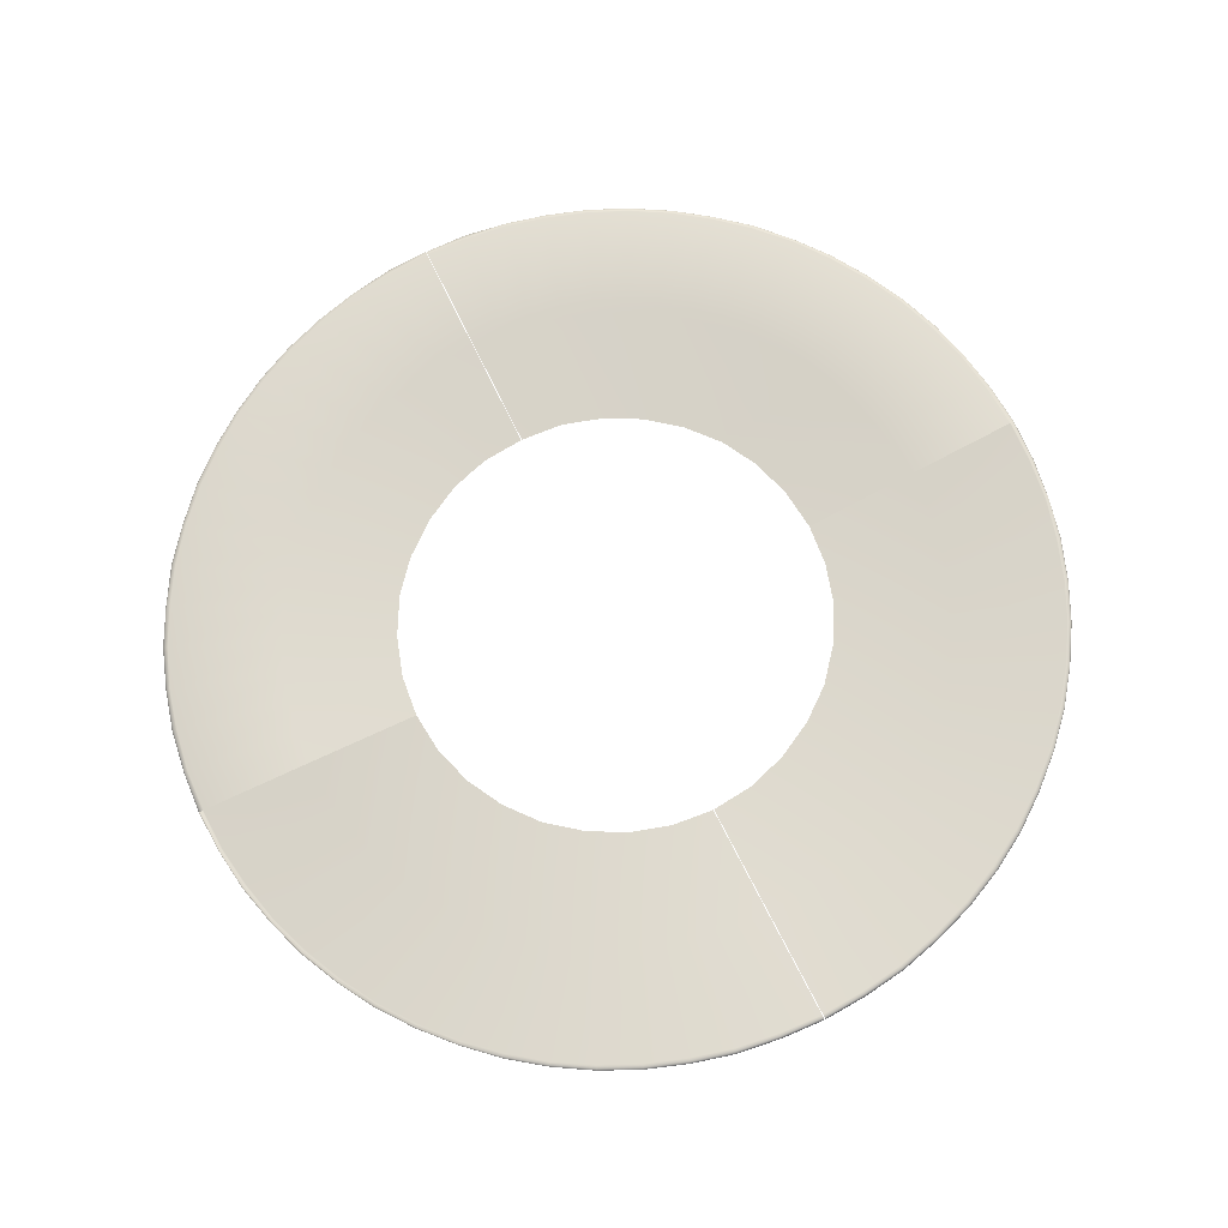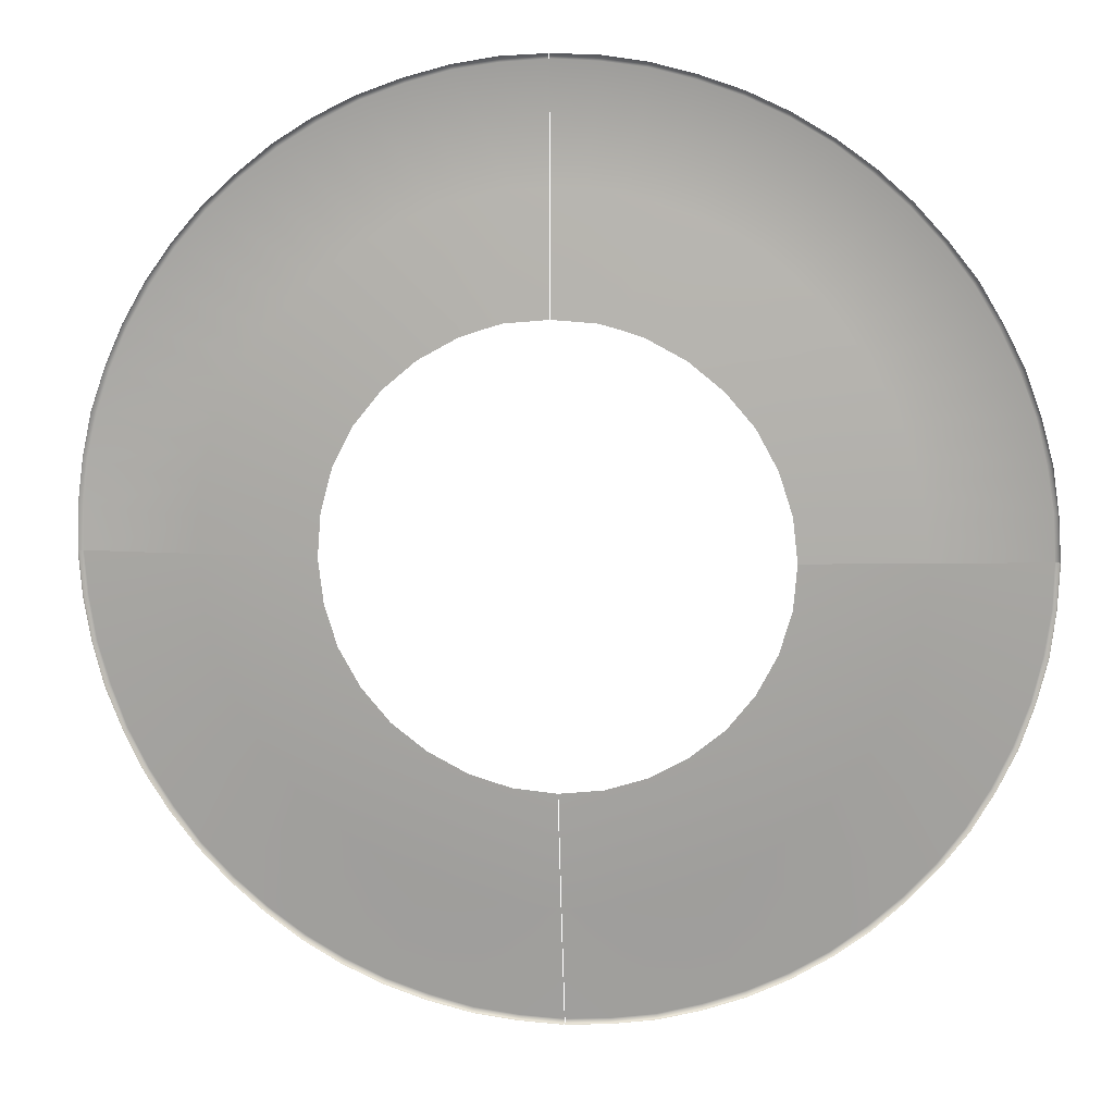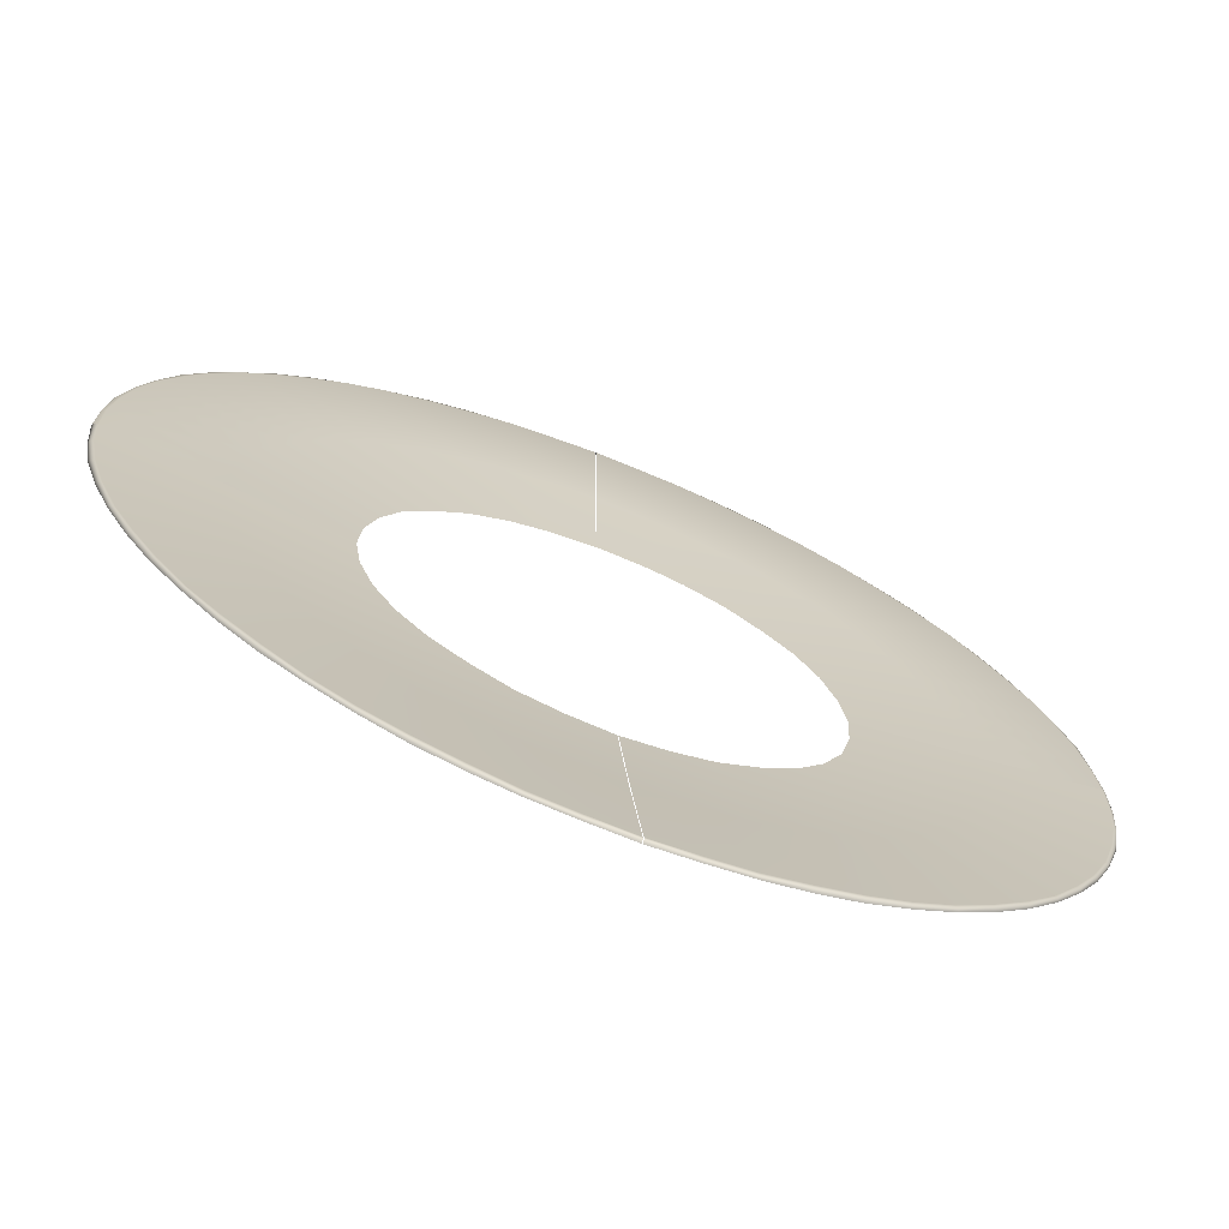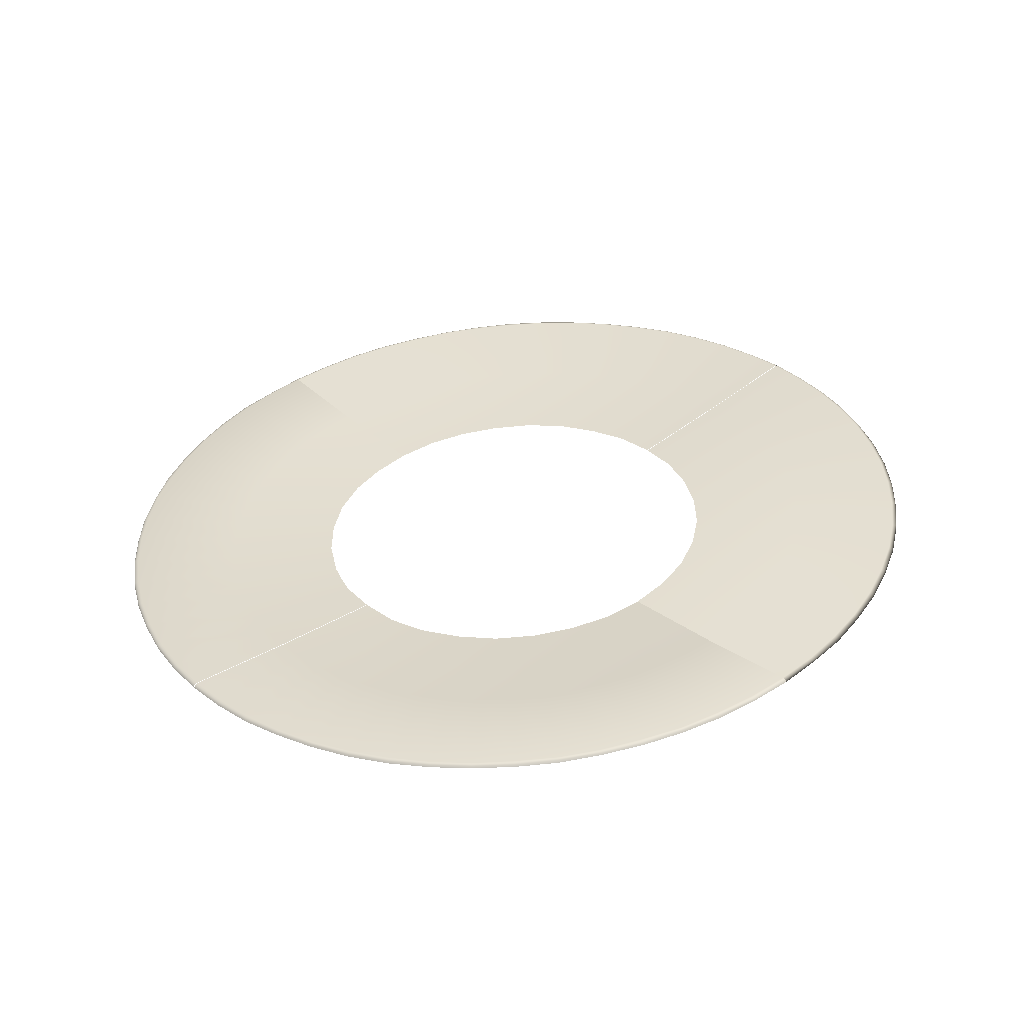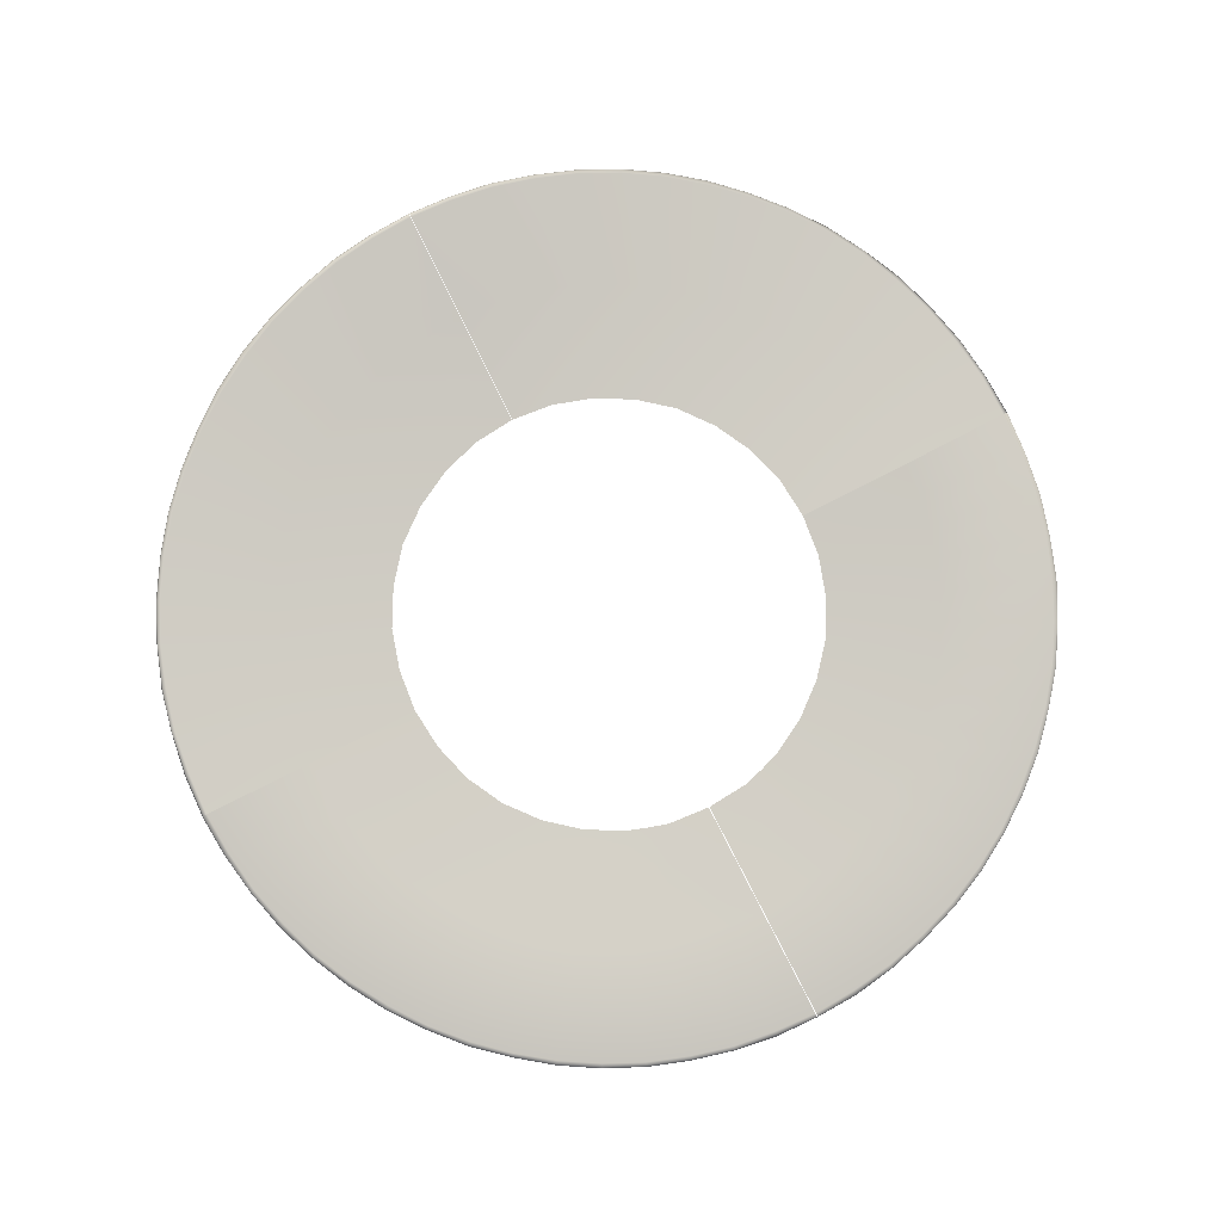
<metadata>
{"format":"obj","ext":"obj","renderer":"f3d","projection":"perspective","resolution":1024,"background":"white","views":[{"elev":77.1,"azim":153.8,"up":"+Y"},{"elev":5.3,"azim":8.0,"up":"+Z"},{"elev":-63.7,"azim":157.9,"up":"+Z"},{"elev":30.6,"azim":50.4,"up":"+Y"},{"elev":79.0,"azim":-27.1,"up":"+Y"}]}
</metadata>
<code>
v  -0.0052 0.0245 -0.002
v  -0.0001 0.0246 -0.0023
v  -0.0001 0.0246 -0.0019
v  -0.0052 0.0246 -0.0016
v  -0.0104 0.0244 -0.0013
v  -0.0103 0.0245 -0.0009
v  -0.0154 0.0243 -0
v  -0.0153 0.0244 0.0004
v  -0.0203 0.0241 0.0017
v  -0.0202 0.0242 0.0021
v  -0.025 0.0238 0.0039
v  -0.0248 0.0239 0.0043
v  -0.0295 0.0235 0.0066
v  -0.0292 0.0236 0.0069
v  -0.0336 0.0232 0.0097
v  -0.0334 0.0233 0.01
v  -0.0375 0.0228 0.0131
v  -0.0372 0.0229 0.0134
v  -0.041 0.0224 0.0169
v  -0.0407 0.0224 0.0172
v  -0.0441 0.0219 0.0211
v  -0.0437 0.022 0.0213
v  -0.0467 0.0214 0.0255
v  -0.0464 0.0215 0.0257
v  -0.049 0.0208 0.0302
v  -0.0486 0.0209 0.0303
v  -0.0507 0.0203 0.035
v  -0.0503 0.0204 0.0352
v  -0.052 0.0197 0.04
v  -0.0516 0.0198 0.0401
v  -0.0527 0.0191 0.0451
v  -0.0523 0.0192 0.0452
v  -0.053 0.0185 0.0503
v  -0.0526 0.0186 0.0503
v  -0.0001 0.0192 0.0244
v  -0.0051 0.0192 0.0249
v  -0.0039 0.0218 0.0112
v  -0.0115 0.0216 0.0127
v  -0.0099 0.019 0.0264
v  -0.0151 0.0215 0.014
v  -0.0186 0.0213 0.0157
v  -0.0144 0.0188 0.0288
v  -0.0219 0.0211 0.0176
v  -0.025 0.0208 0.0199
v  -0.0183 0.0184 0.0319
v  -0.0279 0.0205 0.0225
v  -0.0305 0.0202 0.0253
v  -0.0215 0.0179 0.0358
v  -0.0328 0.0198 0.0284
v  -0.0348 0.0194 0.0317
v  -0.0239 0.0174 0.0402
v  -0.0364 0.019 0.0352
v  -0.0253 0.0169 0.045
v  -0.0377 0.0186 0.0388
v  -0.0258 0.0163 0.05
v  -0.0392 0.0178 0.0463
v  -0.0001 0.0218 0.0111
v  -0.0077 0.0217 0.0118
v  -0.0387 0.0182 0.0425
v  -0.0394 0.0173 0.0502
v  -0.0053 0.0243 -0.0022
v  -0.0001 0.0243 -0.0025
v  -0.0104 0.0242 -0.0015
v  -0.0155 0.024 -0.0002
v  -0.0204 0.0238 0.0015
v  -0.0251 0.0236 0.0037
v  -0.0296 0.0233 0.0064
v  -0.0337 0.0229 0.0095
v  -0.0376 0.0225 0.013
v  -0.0411 0.0221 0.0168
v  -0.0442 0.0216 0.021
v  -0.0469 0.0211 0.0254
v  -0.0491 0.0206 0.0301
v  -0.0509 0.02 0.035
v  -0.0521 0.0194 0.04
v  -0.0529 0.0189 0.0451
v  -0.0532 0.0183 0.0503
v  0.0052 0.0245 -0.002
v  0.0051 0.0246 -0.0016
v  0 0.0246 -0.0019
v  0 0.0246 -0.0023
v  0.0103 0.0244 -0.0013
v  0.0102 0.0245 -0.0009
v  0.0154 0.0243 -0
v  0.0152 0.0244 0.0004
v  0.0202 0.0241 0.0017
v  0.0201 0.0242 0.0021
v  0.0249 0.0238 0.0039
v  0.0248 0.0239 0.0043
v  0.0294 0.0235 0.0066
v  0.0292 0.0236 0.0069
v  0.0336 0.0232 0.0097
v  0.0333 0.0233 0.01
v  0.0374 0.0228 0.0131
v  0.0371 0.0229 0.0134
v  0.0409 0.0224 0.0169
v  0.0406 0.0224 0.0172
v  0.044 0.0219 0.0211
v  0.0437 0.022 0.0213
v  0.0467 0.0214 0.0255
v  0.0463 0.0215 0.0257
v  0.0489 0.0208 0.0302
v  0.0485 0.0209 0.0303
v  0.0506 0.0203 0.035
v  0.0503 0.0204 0.0352
v  0.0519 0.0197 0.04
v  0.0515 0.0198 0.0401
v  0.0527 0.0191 0.0451
v  0.0523 0.0192 0.0452
v  0.0529 0.0185 0.0503
v  0.0525 0.0186 0.0503
v  0 0.0192 0.0244
v  0.0039 0.0218 0.0112
v  0.005 0.0192 0.0249
v  0.0114 0.0216 0.0127
v  0.0151 0.0215 0.014
v  0.0099 0.019 0.0264
v  0.0186 0.0213 0.0157
v  0.0219 0.0211 0.0176
v  0.0143 0.0188 0.0288
v  0.025 0.0208 0.0199
v  0.0278 0.0205 0.0225
v  0.0182 0.0184 0.0319
v  0.0304 0.0202 0.0253
v  0.0327 0.0198 0.0284
v  0.0214 0.0179 0.0358
v  0.0347 0.0194 0.0317
v  0.0364 0.019 0.0352
v  0.0238 0.0174 0.0402
v  0.0377 0.0186 0.0388
v  0.0253 0.0169 0.045
v  0.0392 0.0178 0.0463
v  0.0258 0.0163 0.05
v  0 0.0218 0.0111
v  0.0077 0.0217 0.0118
v  0.0386 0.0182 0.0425
v  0.0394 0.0173 0.0502
v  0.0052 0.0243 -0.0022
v  0 0.0243 -0.0025
v  0.0104 0.0242 -0.0015
v  0.0154 0.024 -0.0002
v  0.0203 0.0238 0.0015
v  0.025 0.0236 0.0037
v  0.0295 0.0233 0.0064
v  0.0337 0.0229 0.0095
v  0.0375 0.0225 0.013
v  0.041 0.0221 0.0168
v  0.0442 0.0216 0.021
v  0.0468 0.0211 0.0254
v  0.0491 0.0206 0.0301
v  0.0508 0.02 0.035
v  0.0521 0.0194 0.04
v  0.0528 0.0189 0.0451
v  0.0531 0.0183 0.0503
v  0.0527 0.0179 0.0554
v  0.0523 0.0181 0.0554
v  0.0519 0.0174 0.0606
v  0.0515 0.0175 0.0605
v  0.0506 0.0168 0.0656
v  0.0503 0.0169 0.0655
v  0.0489 0.0162 0.0704
v  0.0485 0.0164 0.0703
v  0.0467 0.0157 0.0751
v  0.0463 0.0158 0.0749
v  0.044 0.0152 0.0795
v  0.0437 0.0153 0.0793
v  0.0409 0.0147 0.0836
v  0.0406 0.0149 0.0834
v  0.0374 0.0143 0.0875
v  0.0371 0.0144 0.0872
v  0.0336 0.0139 0.0909
v  0.0333 0.014 0.0906
v  0.0294 0.0135 0.094
v  0.0292 0.0137 0.0937
v  0.0249 0.0132 0.0967
v  0.0248 0.0134 0.0963
v  0.0202 0.013 0.0989
v  0.0201 0.0131 0.0985
v  0.0154 0.0128 0.1006
v  0.0152 0.0129 0.1002
v  0.0103 0.0126 0.1019
v  0.0102 0.0128 0.1015
v  0.0052 0.0125 0.1026
v  0.0051 0.0127 0.1022
v  0 0.0125 0.1029
v  0 0.0127 0.1025
v  0.0392 0.0169 0.054
v  0.0253 0.0157 0.055
v  0.0377 0.016 0.0615
v  0.0238 0.0152 0.0598
v  0.0347 0.0152 0.0686
v  0.0214 0.0147 0.0643
v  0.0304 0.0145 0.075
v  0.0182 0.0142 0.0681
v  0.025 0.0139 0.0804
v  0.0143 0.0139 0.0713
v  0.0186 0.0134 0.0846
v  0.0099 0.0136 0.0737
v  0.0114 0.013 0.0876
v  0.0075 0.0135 0.0745
v  0.005 0.0134 0.0752
v  0.0039 0.0129 0.0891
v  0 0.0134 0.0756
v  0.0386 0.0165 0.0578
v  0.0364 0.0156 0.0651
v  0.0327 0.0148 0.0719
v  0.0278 0.0142 0.0778
v  0.0219 0.0136 0.0827
v  0.0151 0.0132 0.0863
v  0.0077 0.0129 0.0885
v  0 0.0129 0.0893
v  0.0528 0.0177 0.0554
v  0.0521 0.0171 0.0606
v  0.0508 0.0165 0.0656
v  0.0491 0.016 0.0705
v  0.0468 0.0154 0.0751
v  0.0442 0.0149 0.0796
v  0.041 0.0144 0.0837
v  0.0375 0.014 0.0876
v  0.0337 0.0136 0.091
v  0.0295 0.0132 0.0941
v  0.025 0.0129 0.0968
v  0.0203 0.0127 0.099
v  0.0154 0.0125 0.1007
v  0.0104 0.0123 0.102
v  0.0052 0.0123 0.1028
v  0 0.0122 0.103
v  -0.0527 0.0179 0.0554
v  -0.0523 0.0181 0.0554
v  -0.052 0.0174 0.0606
v  -0.0516 0.0175 0.0605
v  -0.0507 0.0168 0.0656
v  -0.0503 0.0169 0.0655
v  -0.049 0.0162 0.0704
v  -0.0486 0.0164 0.0703
v  -0.0467 0.0157 0.0751
v  -0.0464 0.0158 0.0749
v  -0.0441 0.0152 0.0795
v  -0.0437 0.0153 0.0793
v  -0.041 0.0147 0.0836
v  -0.0407 0.0149 0.0834
v  -0.0375 0.0143 0.0875
v  -0.0372 0.0144 0.0872
v  -0.0336 0.0139 0.0909
v  -0.0334 0.014 0.0906
v  -0.0295 0.0135 0.094
v  -0.0292 0.0137 0.0937
v  -0.025 0.0132 0.0967
v  -0.0248 0.0134 0.0963
v  -0.0203 0.013 0.0989
v  -0.0202 0.0131 0.0985
v  -0.0154 0.0128 0.1006
v  -0.0153 0.0129 0.1002
v  -0.0104 0.0126 0.1019
v  -0.0103 0.0128 0.1015
v  -0.0052 0.0125 0.1026
v  -0.0052 0.0127 0.1022
v  -0.0001 0.0125 0.1029
v  -0.0001 0.0127 0.1025
v  -0.0253 0.0157 0.055
v  -0.0392 0.0169 0.054
v  -0.0239 0.0152 0.0598
v  -0.0377 0.016 0.0615
v  -0.0215 0.0147 0.0643
v  -0.0348 0.0152 0.0686
v  -0.0183 0.0142 0.0681
v  -0.0305 0.0145 0.075
v  -0.0144 0.0139 0.0713
v  -0.025 0.0139 0.0804
v  -0.0099 0.0136 0.0737
v  -0.0186 0.0134 0.0846
v  -0.0115 0.013 0.0876
v  -0.0075 0.0135 0.0745
v  -0.0051 0.0134 0.0752
v  -0.0001 0.0134 0.0756
v  -0.0039 0.0129 0.0891
v  -0.0387 0.0165 0.0578
v  -0.0364 0.0156 0.0651
v  -0.0328 0.0148 0.0719
v  -0.0279 0.0142 0.0778
v  -0.0219 0.0136 0.0827
v  -0.0151 0.0132 0.0863
v  -0.0077 0.0129 0.0885
v  -0.0001 0.0129 0.0893
v  -0.0529 0.0177 0.0554
v  -0.0521 0.0171 0.0606
v  -0.0509 0.0165 0.0656
v  -0.0491 0.016 0.0705
v  -0.0469 0.0154 0.0751
v  -0.0442 0.0149 0.0796
v  -0.0411 0.0144 0.0837
v  -0.0376 0.014 0.0876
v  -0.0337 0.0136 0.091
v  -0.0296 0.0132 0.0941
v  -0.0251 0.0129 0.0968
v  -0.0204 0.0127 0.099
v  -0.0155 0.0125 0.1007
v  -0.0104 0.0123 0.102
v  -0.0053 0.0123 0.1028
v  -0.0001 0.0122 0.103
g trackpad002
f 4 3 2 1
f 6 4 1 5
f 8 6 5 7
f 10 8 7 9
f 12 10 9 11
f 14 12 11 13
f 16 14 13 15
f 18 16 15 17
f 20 18 17 19
f 22 20 19 21
f 24 22 21 23
f 26 24 23 25
f 28 26 25 27
f 30 28 27 29
f 32 30 29 31
f 34 32 31 33
f 37 36 35
f 40 39 38
f 43 42 41
f 46 45 44
f 49 48 47
f 52 51 50
f 54 53 51
f 56 55 53
f 37 57 3 4
f 58 37 4 6
f 38 58 6 8
f 40 38 8 10
f 41 40 10 12
f 43 41 12 14
f 44 43 14 16
f 46 44 16 18
f 47 46 18 20
f 49 47 20 22
f 50 49 22 24
f 52 50 24 26
f 54 52 26 28
f 59 54 28 30
f 56 59 30 32
f 60 56 32 34
f 1 2 62 61
f 5 1 61 63
f 7 5 63 64
f 9 7 64 65
f 11 9 65 66
f 13 11 66 67
f 15 13 67 68
f 17 15 68 69
f 19 17 69 70
f 21 19 70 71
f 23 21 71 72
f 25 23 72 73
f 27 25 73 74
f 29 27 74 75
f 31 29 75 76
f 33 31 76 77
f 38 39 36
f 58 36 37
f 57 37 35
f 58 38 36
f 60 55 56
f 59 56 53
f 40 41 39
f 43 44 42
f 46 47 45
f 49 50 48
f 52 54 51
f 59 53 54
f 50 51 48
f 47 48 45
f 44 45 42
f 41 42 39
f 81 80 79 78
f 78 79 83 82
f 82 83 85 84
f 84 85 87 86
f 86 87 89 88
f 88 89 91 90
f 90 91 93 92
f 92 93 95 94
f 94 95 97 96
f 96 97 99 98
f 98 99 101 100
f 100 101 103 102
f 102 103 105 104
f 104 105 107 106
f 106 107 109 108
f 108 109 111 110
f 114 113 112
f 117 116 115
f 120 119 118
f 123 122 121
f 126 125 124
f 129 128 127
f 131 130 129
f 133 132 131
f 80 134 113 79
f 79 113 135 83
f 83 135 115 85
f 85 115 116 87
f 87 116 118 89
f 89 118 119 91
f 91 119 121 93
f 93 121 122 95
f 95 122 124 97
f 97 124 125 99
f 99 125 127 101
f 101 127 128 103
f 103 128 130 105
f 105 130 136 107
f 107 136 132 109
f 109 132 137 111
f 139 81 78 138
f 138 78 82 140
f 140 82 84 141
f 141 84 86 142
f 142 86 88 143
f 143 88 90 144
f 144 90 92 145
f 145 92 94 146
f 146 94 96 147
f 147 96 98 148
f 148 98 100 149
f 149 100 102 150
f 150 102 104 151
f 151 104 106 152
f 152 106 108 153
f 153 108 110 154
f 117 115 114
f 114 135 113
f 113 134 112
f 115 135 114
f 133 137 132
f 132 136 131
f 118 116 117
f 121 119 120
f 124 122 123
f 127 125 126
f 130 128 129
f 131 136 130
f 129 127 126
f 126 124 123
f 123 121 120
f 120 118 117
f 110 111 156 155
f 155 156 158 157
f 157 158 160 159
f 159 160 162 161
f 161 162 164 163
f 163 164 166 165
f 165 166 168 167
f 167 168 170 169
f 169 170 172 171
f 171 172 174 173
f 173 174 176 175
f 175 176 178 177
f 177 178 180 179
f 179 180 182 181
f 181 182 184 183
f 183 184 186 185
f 188 187 133
f 190 189 188
f 192 191 190
f 194 193 192
f 196 195 194
f 198 197 196
f 198 200 199
f 199 200 201
f 203 202 201
f 111 137 187 156
f 156 187 204 158
f 158 204 189 160
f 160 189 205 162
f 162 205 191 164
f 164 191 206 166
f 166 206 193 168
f 168 193 207 170
f 170 207 195 172
f 172 195 208 174
f 174 208 197 176
f 176 197 209 178
f 178 209 199 180
f 180 199 210 182
f 182 210 202 184
f 184 202 211 186
f 154 110 155 212
f 212 155 157 213
f 213 157 159 214
f 214 159 161 215
f 215 161 163 216
f 216 163 165 217
f 217 165 167 218
f 218 167 169 219
f 219 169 171 220
f 220 171 173 221
f 221 173 175 222
f 222 175 177 223
f 223 177 179 224
f 224 179 181 225
f 225 181 183 226
f 226 183 185 227
f 203 211 202
f 202 210 201
f 199 201 210
f 209 198 199
f 198 209 197
f 197 208 196
f 196 208 195
f 195 207 194
f 194 207 193
f 193 206 192
f 192 206 191
f 191 205 190
f 190 205 189
f 189 204 188
f 188 204 187
f 187 137 133
f 229 34 33 228
f 231 229 228 230
f 233 231 230 232
f 235 233 232 234
f 237 235 234 236
f 239 237 236 238
f 241 239 238 240
f 243 241 240 242
f 245 243 242 244
f 247 245 244 246
f 249 247 246 248
f 251 249 248 250
f 253 251 250 252
f 255 253 252 254
f 257 255 254 256
f 259 257 256 258
f 261 260 55
f 263 262 260
f 265 264 262
f 267 266 264
f 269 268 266
f 271 270 268
f 273 270 272
f 273 272 274
f 276 275 274
f 261 60 34 229
f 277 261 229 231
f 263 277 231 233
f 278 263 233 235
f 265 278 235 237
f 279 265 237 239
f 267 279 239 241
f 280 267 241 243
f 269 280 243 245
f 281 269 245 247
f 271 281 247 249
f 282 271 249 251
f 272 282 251 253
f 283 272 253 255
f 276 283 255 257
f 284 276 257 259
f 228 33 77 285
f 230 228 285 286
f 232 230 286 287
f 234 232 287 288
f 236 234 288 289
f 238 236 289 290
f 240 238 290 291
f 242 240 291 292
f 244 242 292 293
f 246 244 293 294
f 248 246 294 295
f 250 248 295 296
f 252 250 296 297
f 254 252 297 298
f 256 254 298 299
f 258 256 299 300
f 284 275 276
f 283 276 274
f 274 272 283
f 270 282 272
f 282 270 271
f 281 271 268
f 281 268 269
f 280 269 266
f 280 266 267
f 279 267 264
f 279 264 265
f 278 265 262
f 278 262 263
f 277 263 260
f 277 260 261
f 60 261 55

</code>
